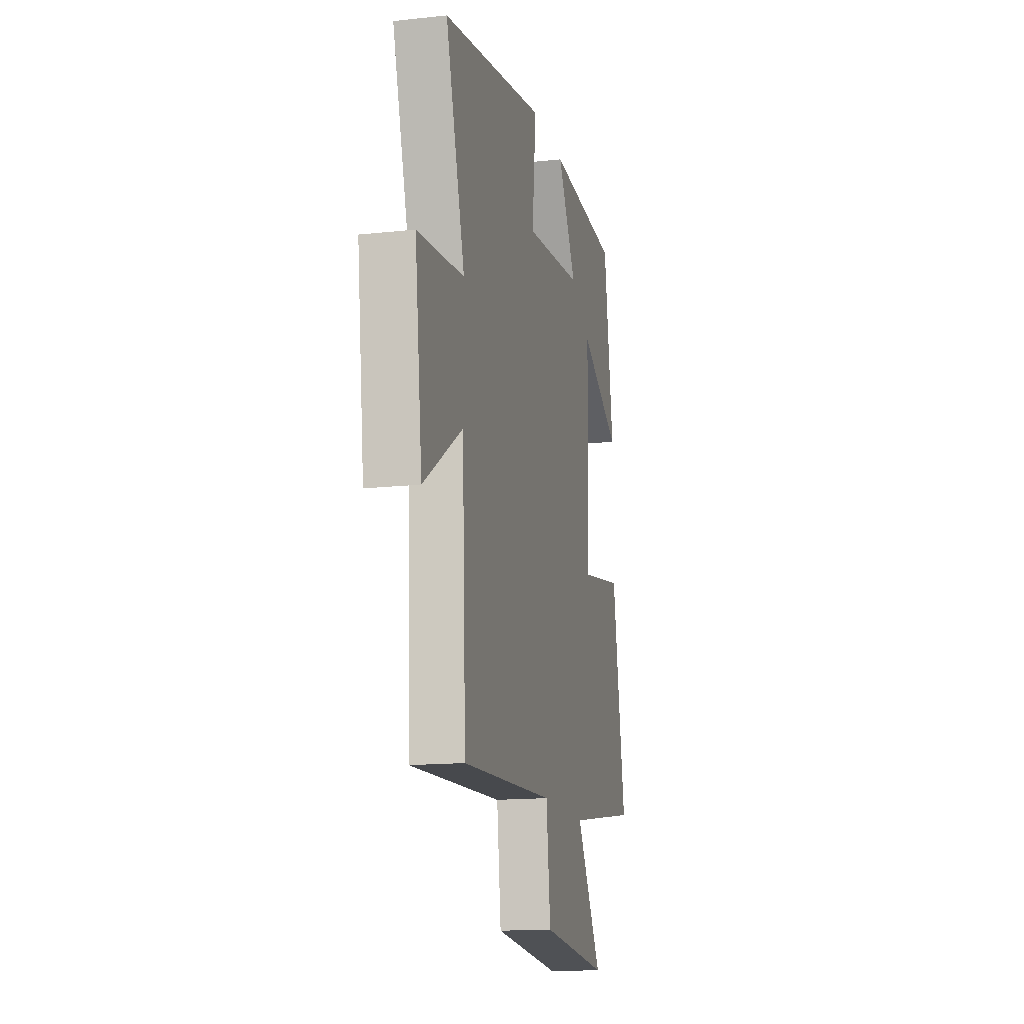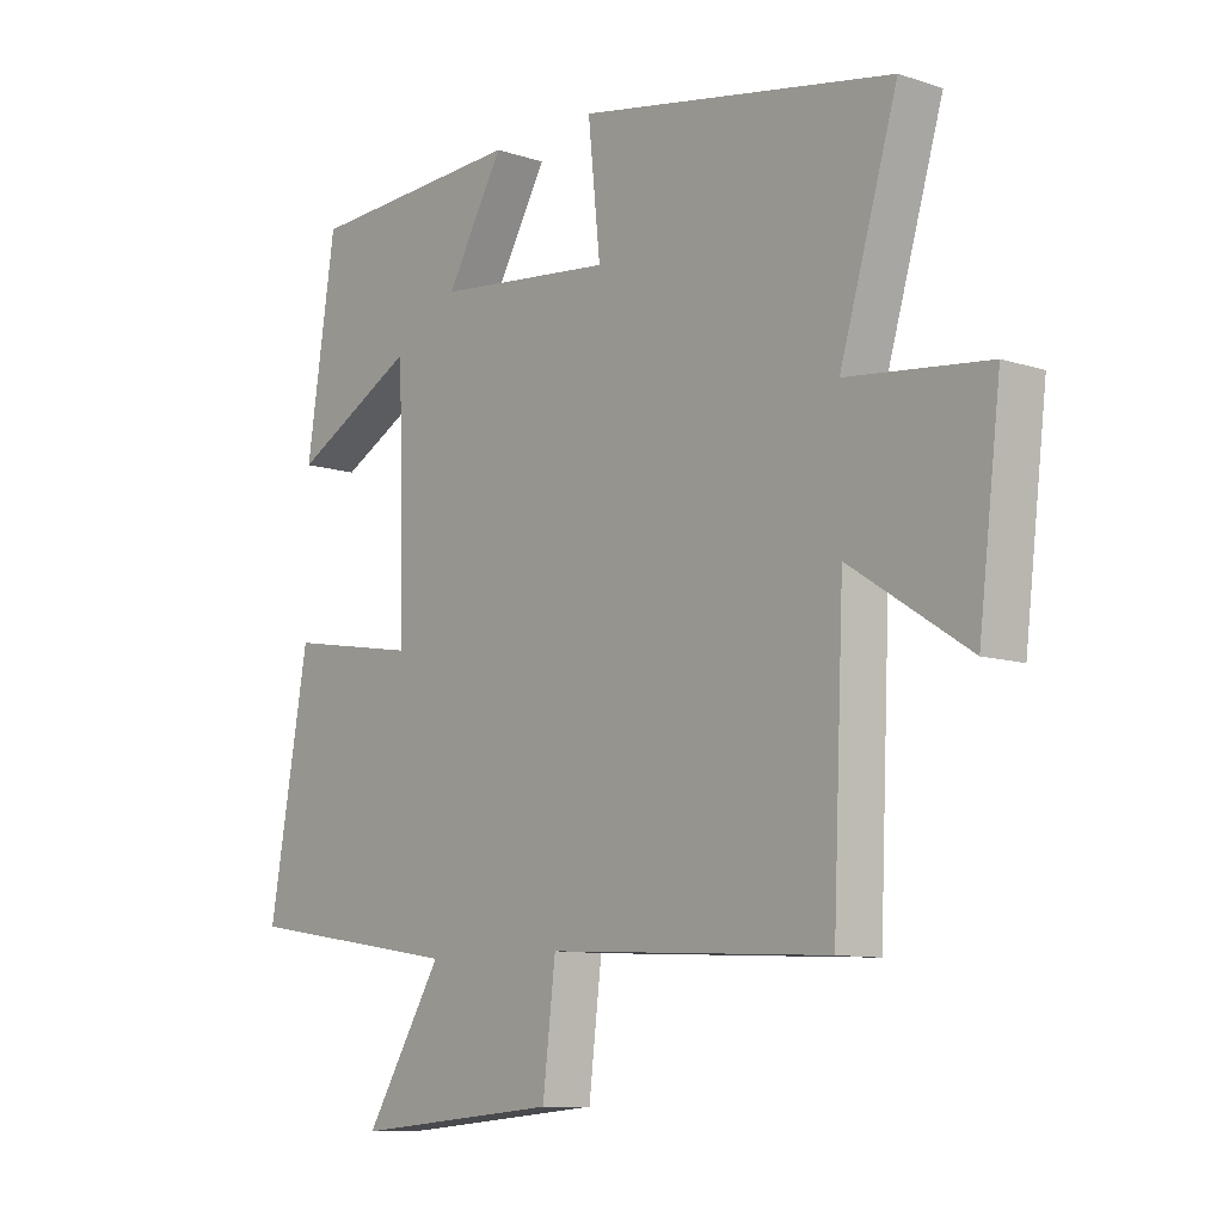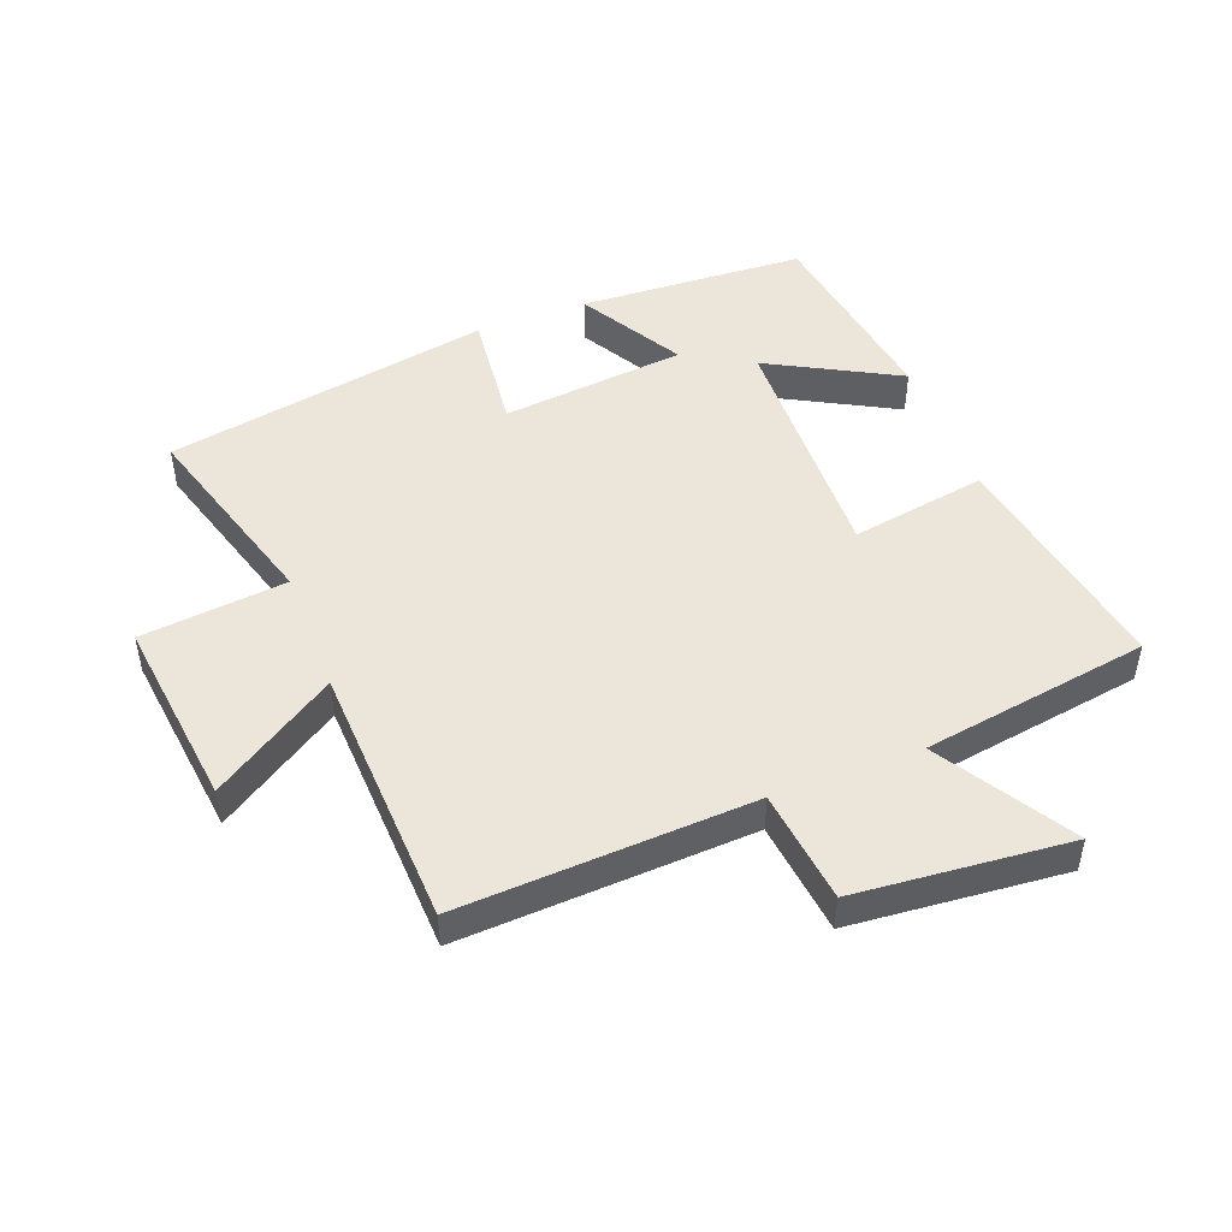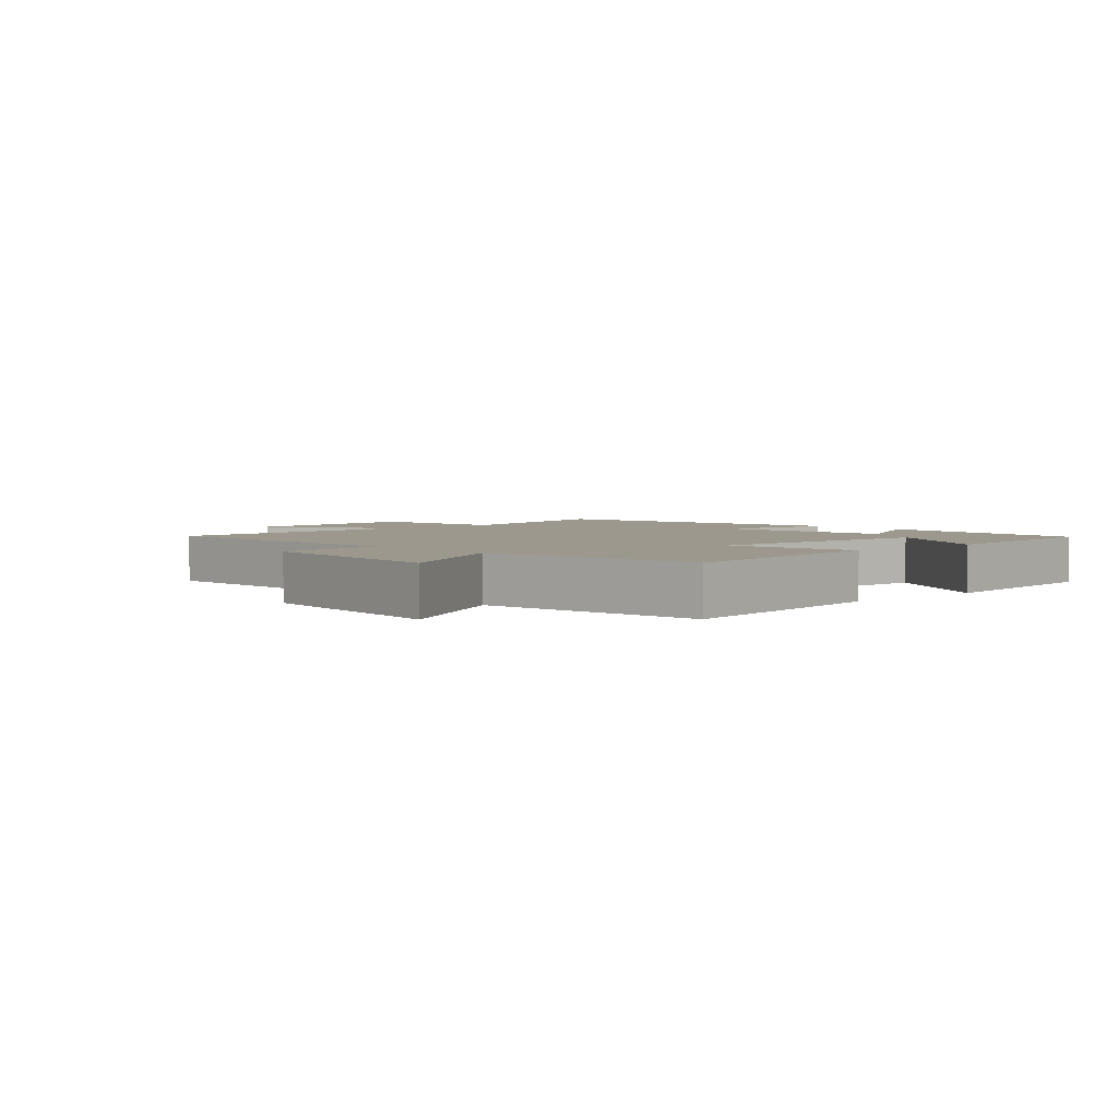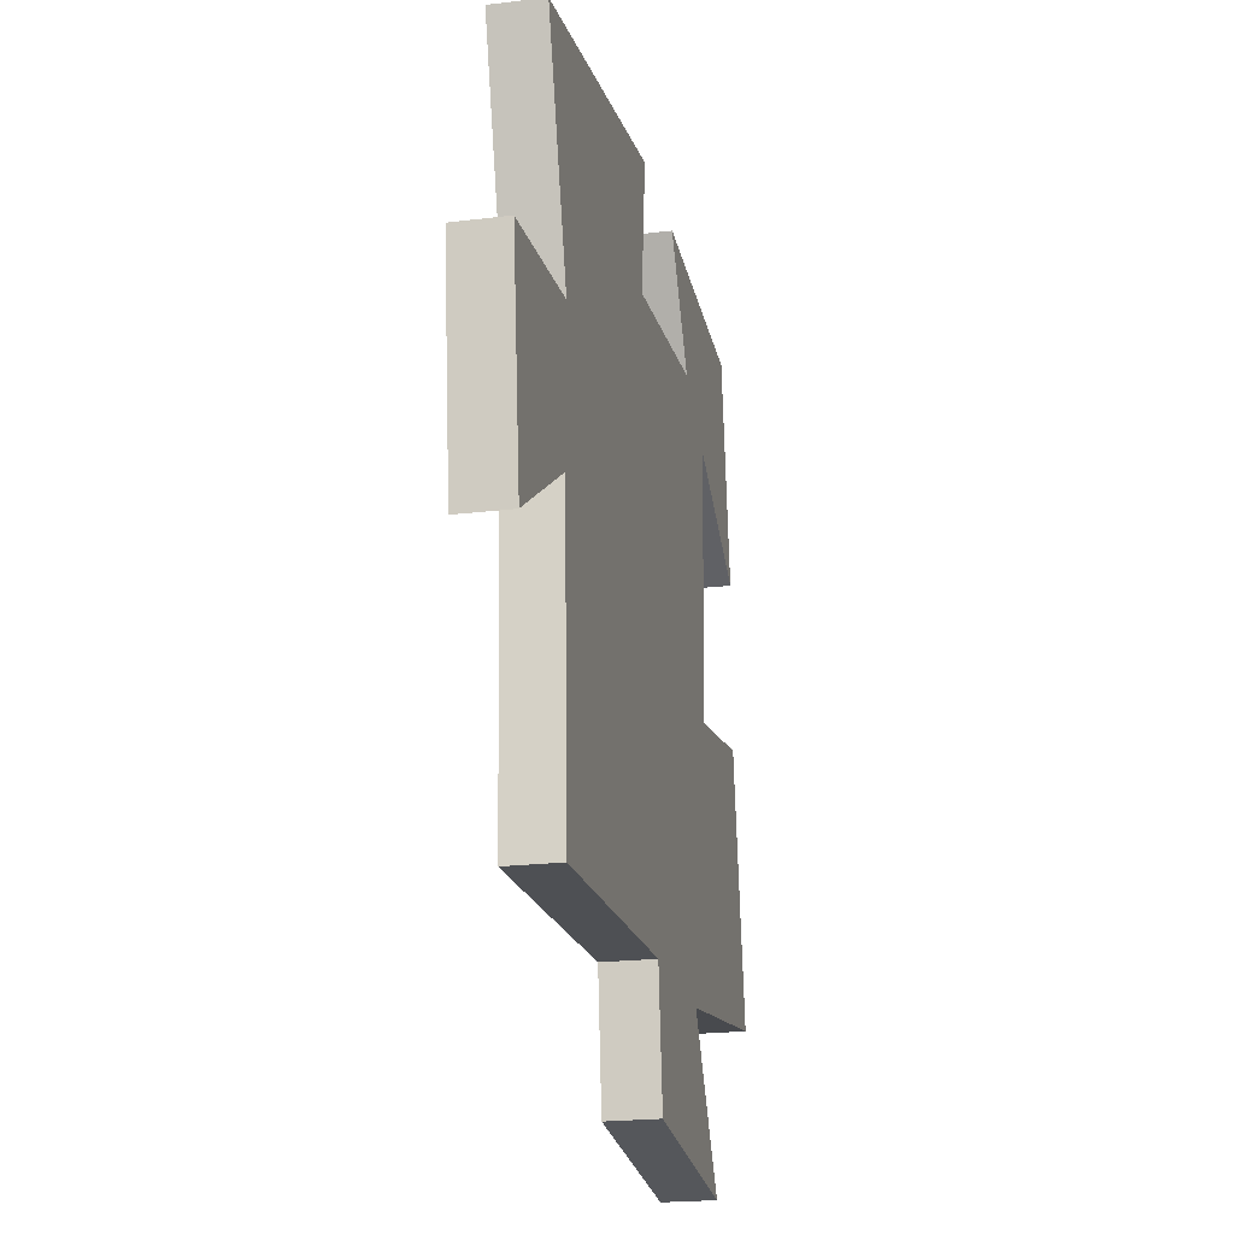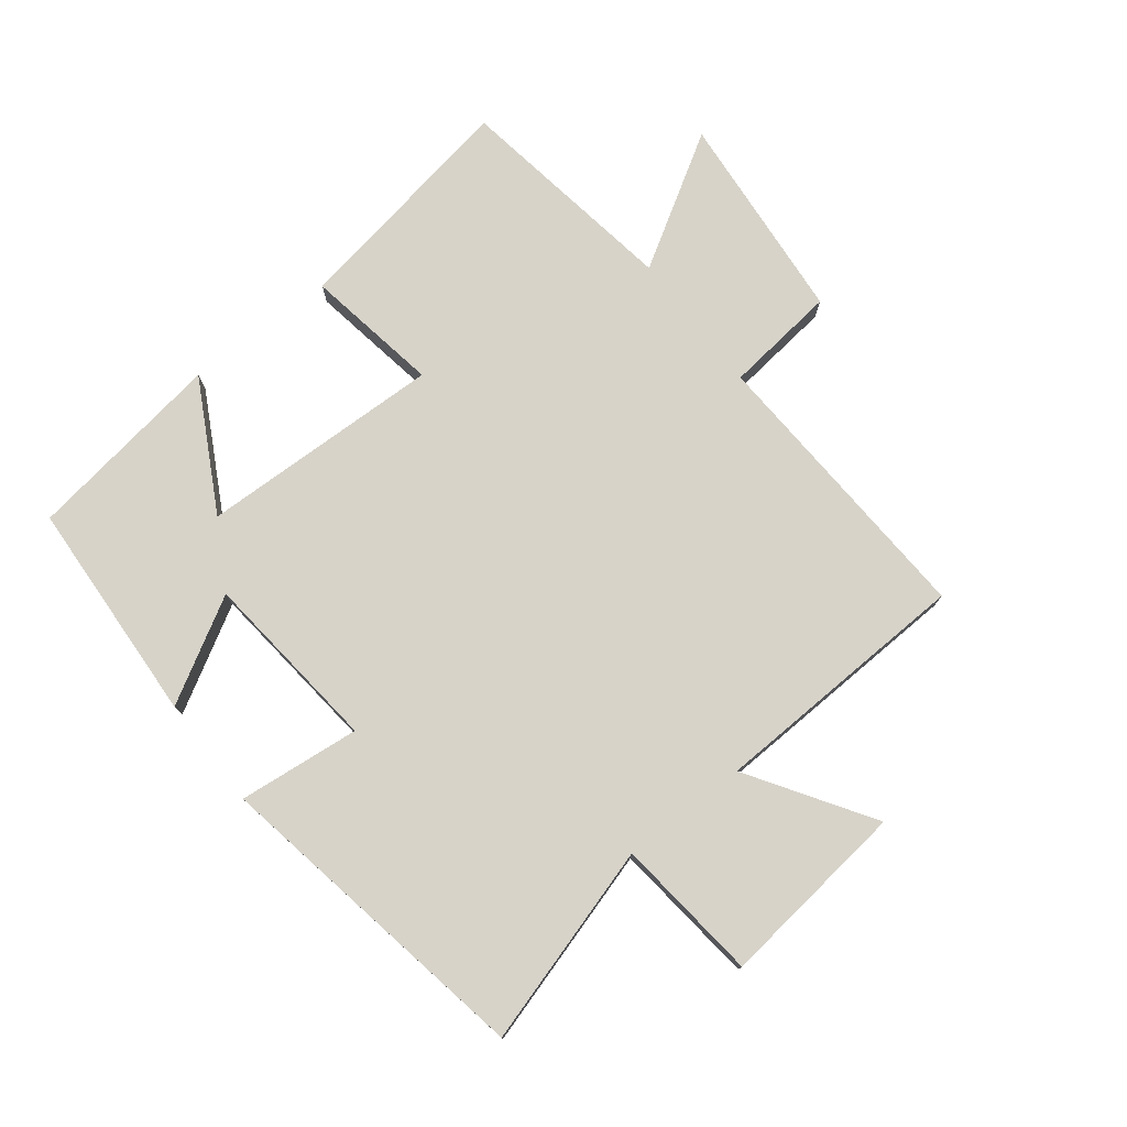
<metadata>
{"format":"obj","ext":"obj","renderer":"f3d","projection":"perspective","resolution":1024,"background":"white","views":[{"elev":-15.0,"azim":103.1,"up":"+Z"},{"elev":-9.7,"azim":49.6,"up":"+Z"},{"elev":48.3,"azim":159.1,"up":"+Y"},{"elev":3.2,"azim":-131.8,"up":"+Y"},{"elev":-21.7,"azim":102.1,"up":"+Z"},{"elev":76.4,"azim":52.2,"up":"+Y"}]}
</metadata>
<code>
v 0.594 0.07 0.407
v 0.5 0.07 0.092
v 0.729 0.07 0.067
v 0.693 0.07 -0.233
v 0.5 0.07 -0.108
v 0.482 0.07 -0.523
v 0.022 0.07 -0.5
v 0.001 0.07 -0.678
v -0.335 0.07 -0.708
v -0.208 0.07 -0.5
v -0.565 0.07 -0.444
v -0.5 0.07 -0.074
v -0.286 0.07 -0.11
v -0.296 0.07 0.276
v -0.5 0.07 0.166
v -0.452 0.07 0.481
v -0.095 0.07 0.5
v -0.189 0.07 0.337
v 0.101 0.07 0.307
v 0.081 0.07 0.5
v 0.594 0 0.407
v 0.5 0 0.092
v 0.729 0 0.067
v 0.693 0 -0.233
v 0.5 0 -0.108
v 0.482 0 -0.523
v 0.022 0 -0.5
v 0.001 0 -0.678
v -0.335 0 -0.708
v -0.208 0 -0.5
v -0.565 0 -0.444
v -0.5 0 -0.074
v -0.286 0 -0.11
v -0.296 0 0.276
v -0.5 0 0.166
v -0.452 0 0.481
v -0.095 0 0.5
v -0.189 0 0.337
v 0.101 0 0.307
v 0.081 0 0.5
f 19 20 1 2
f 18 19 2
f 16 17 18
f 15 16 18
f 14 15 18
f 13 14 18 2
f 10 11 12 13
f 10 13 2 3
f 7 8 9 10
f 5 6 7
f 5 7 10
f 3 4 5
f 3 5 10
f 22 21 40 39
f 22 39 38
f 38 37 36
f 38 36 35
f 38 35 34
f 22 38 34 33
f 33 32 31 30
f 23 22 33 30
f 30 29 28 27
f 27 26 25
f 30 27 25
f 25 24 23
f 30 25 23
f 1 21 22 2
f 2 22 23 3
f 3 23 24 4
f 4 24 25 5
f 5 25 26 6
f 6 26 27 7
f 7 27 28 8
f 8 28 29 9
f 9 29 30 10
f 10 30 31 11
f 11 31 32 12
f 12 32 33 13
f 13 33 34 14
f 14 34 35 15
f 15 35 36 16
f 16 36 37 17
f 17 37 38 18
f 18 38 39 19
f 19 39 40 20
f 20 40 21 1

</code>
